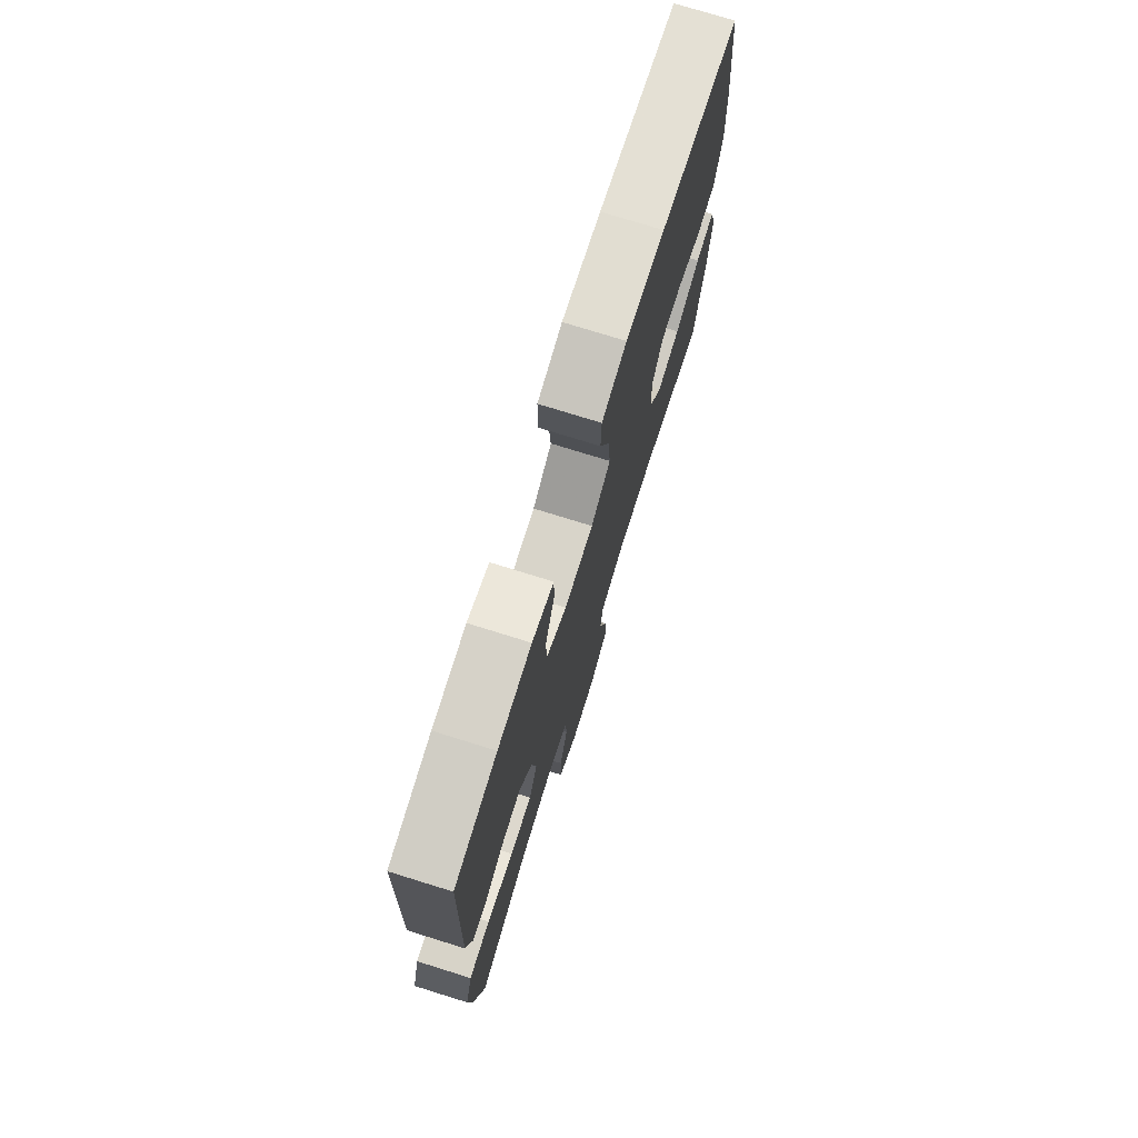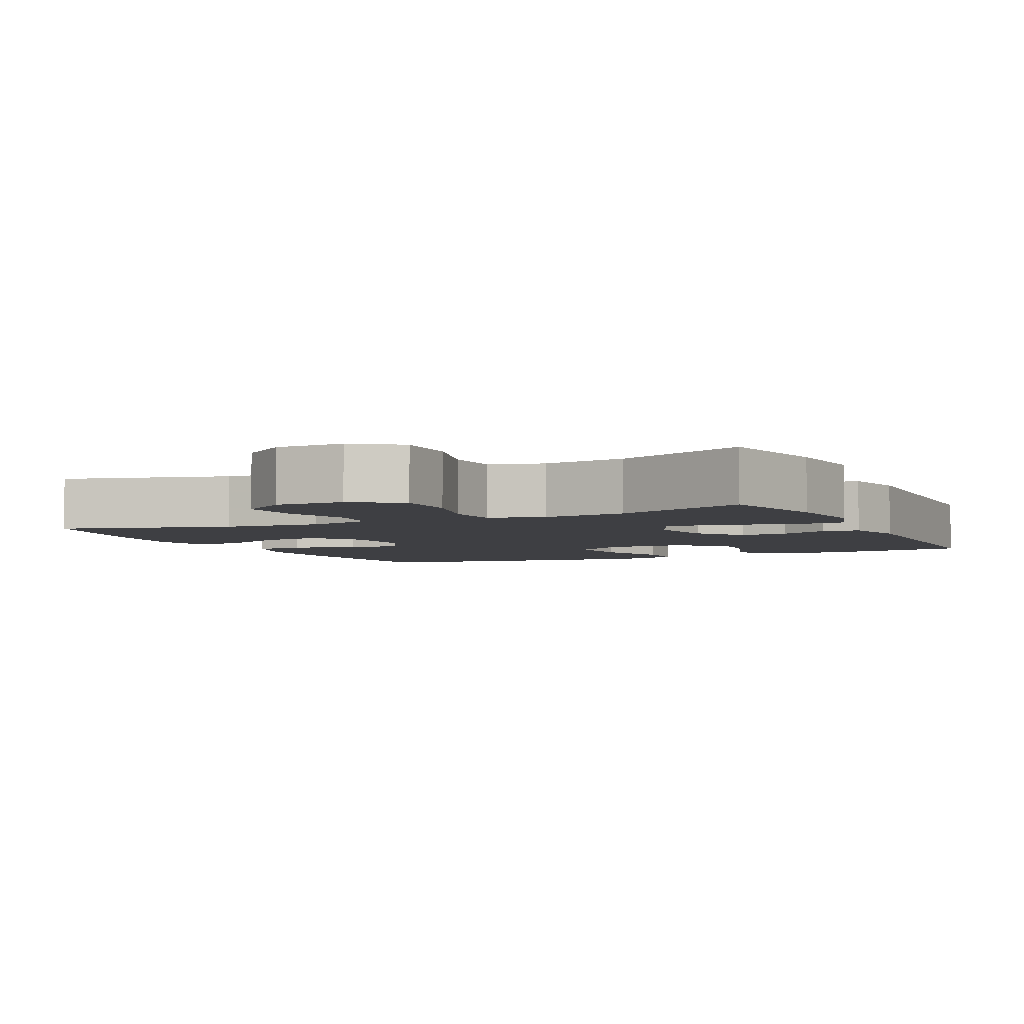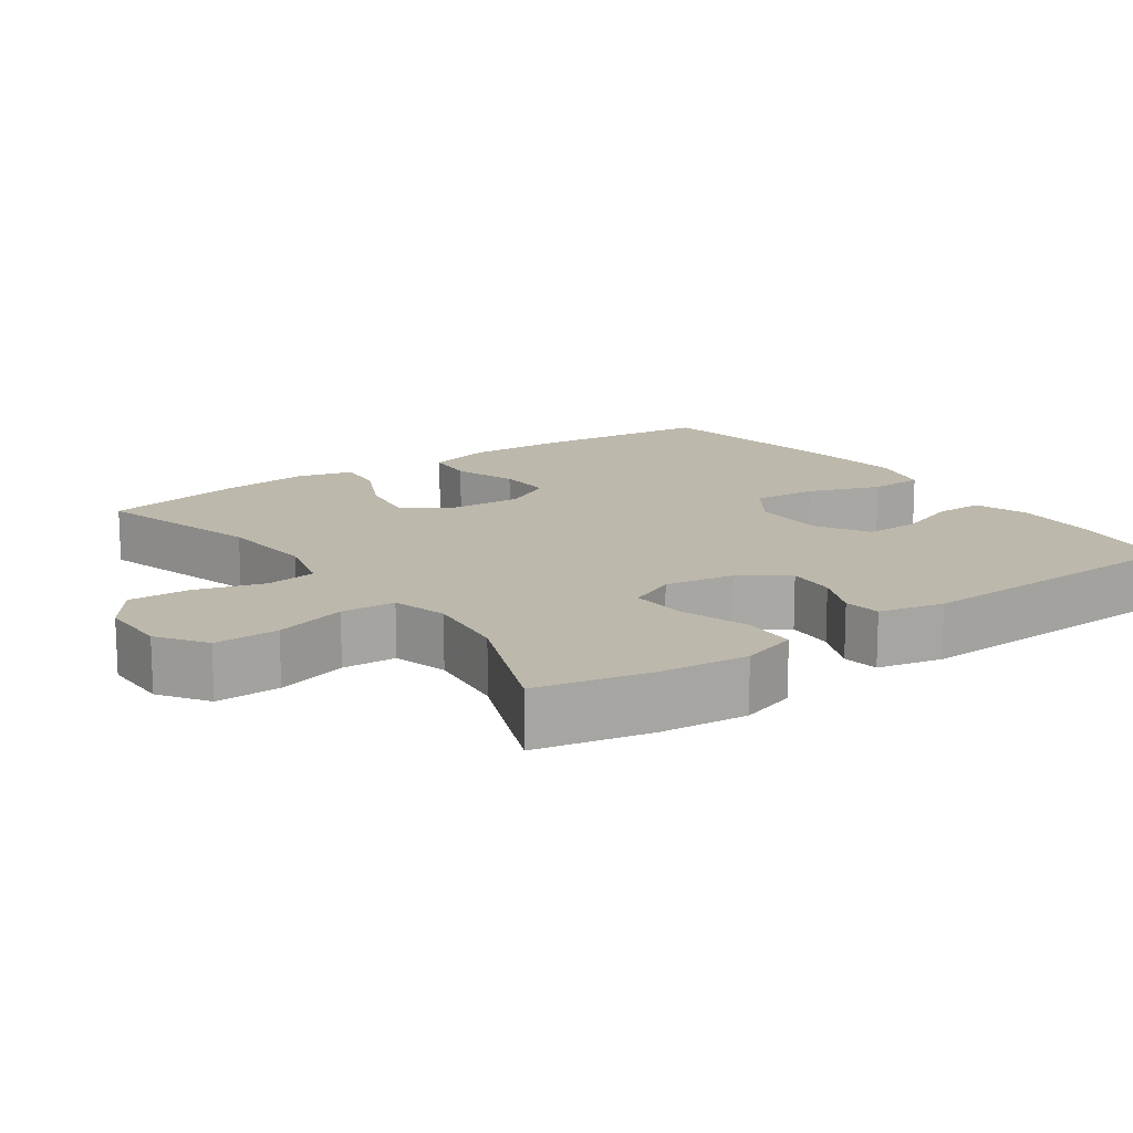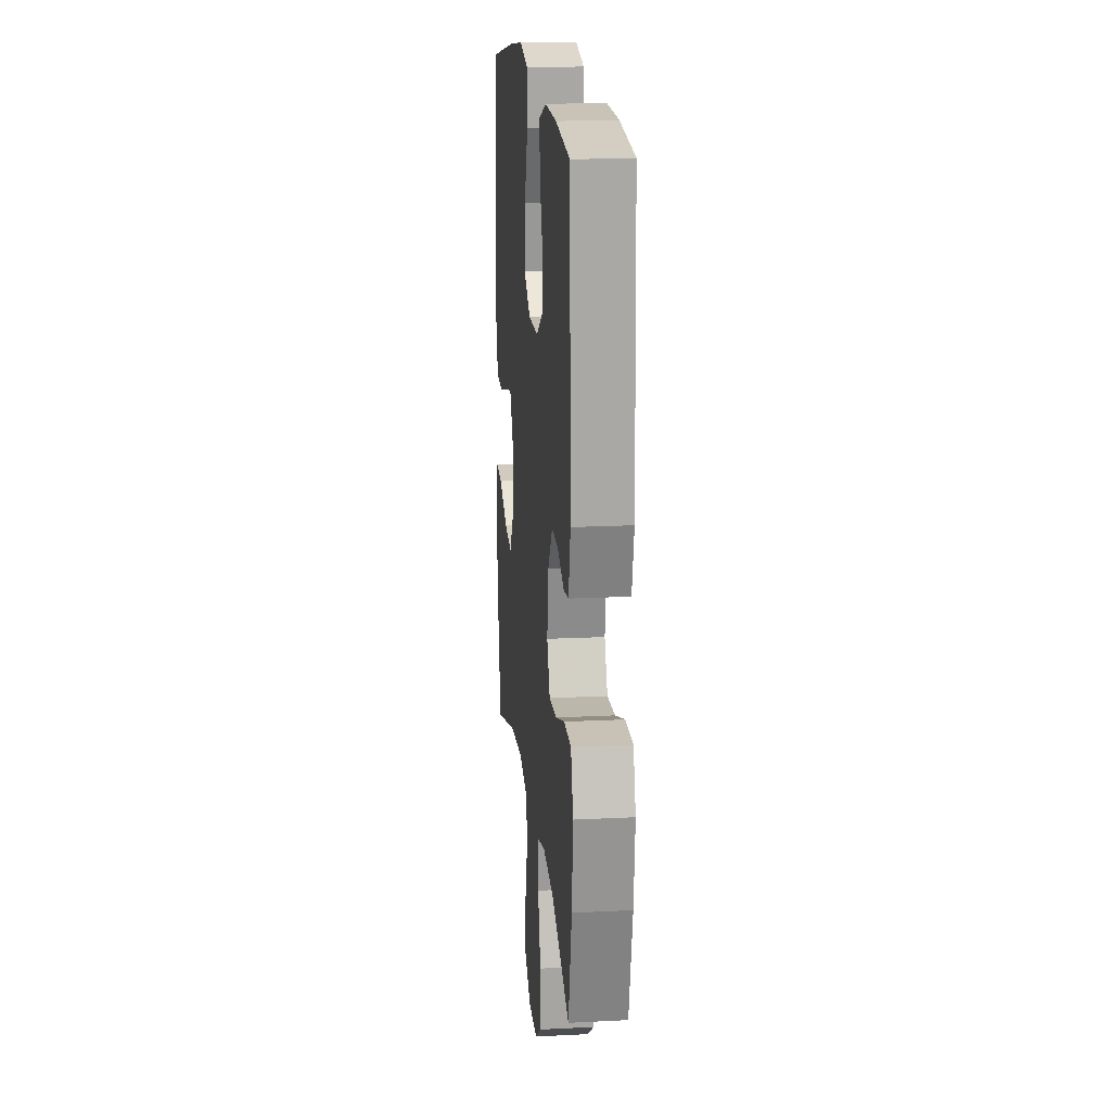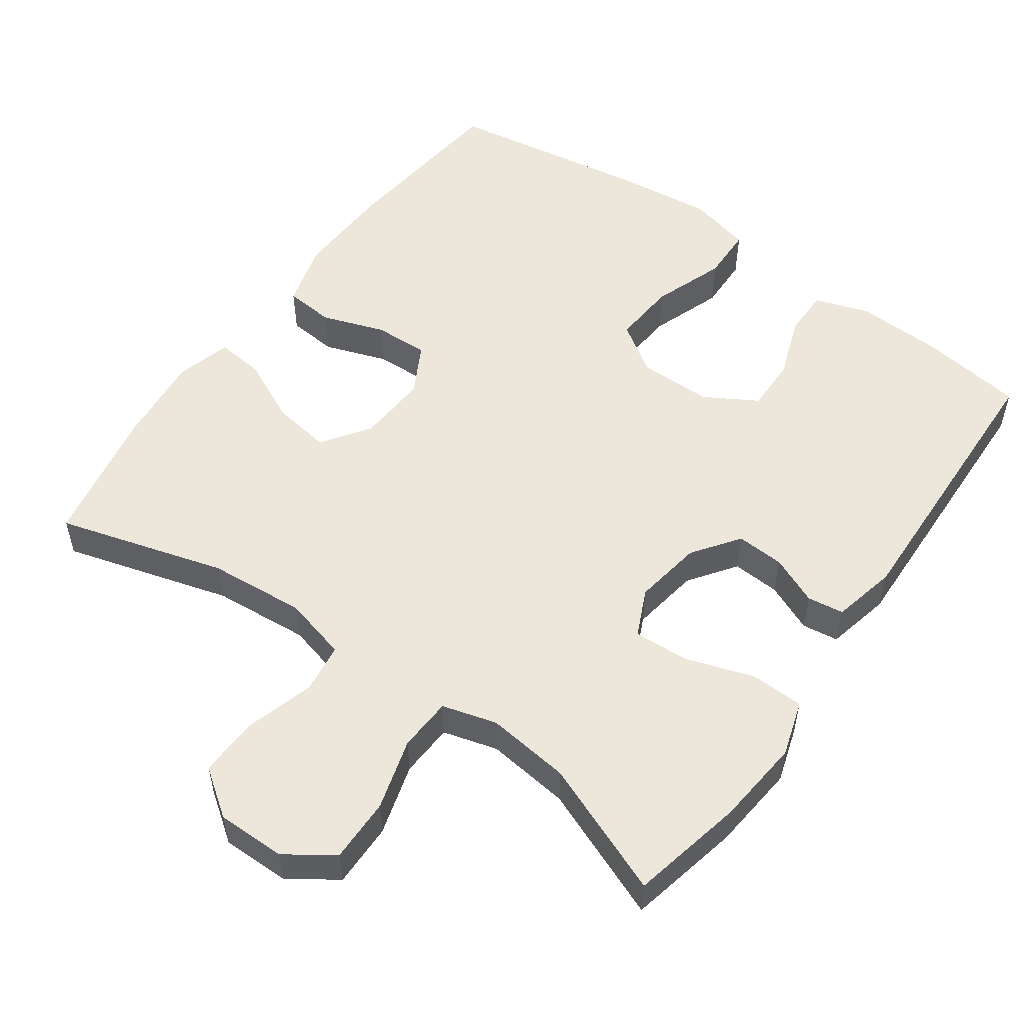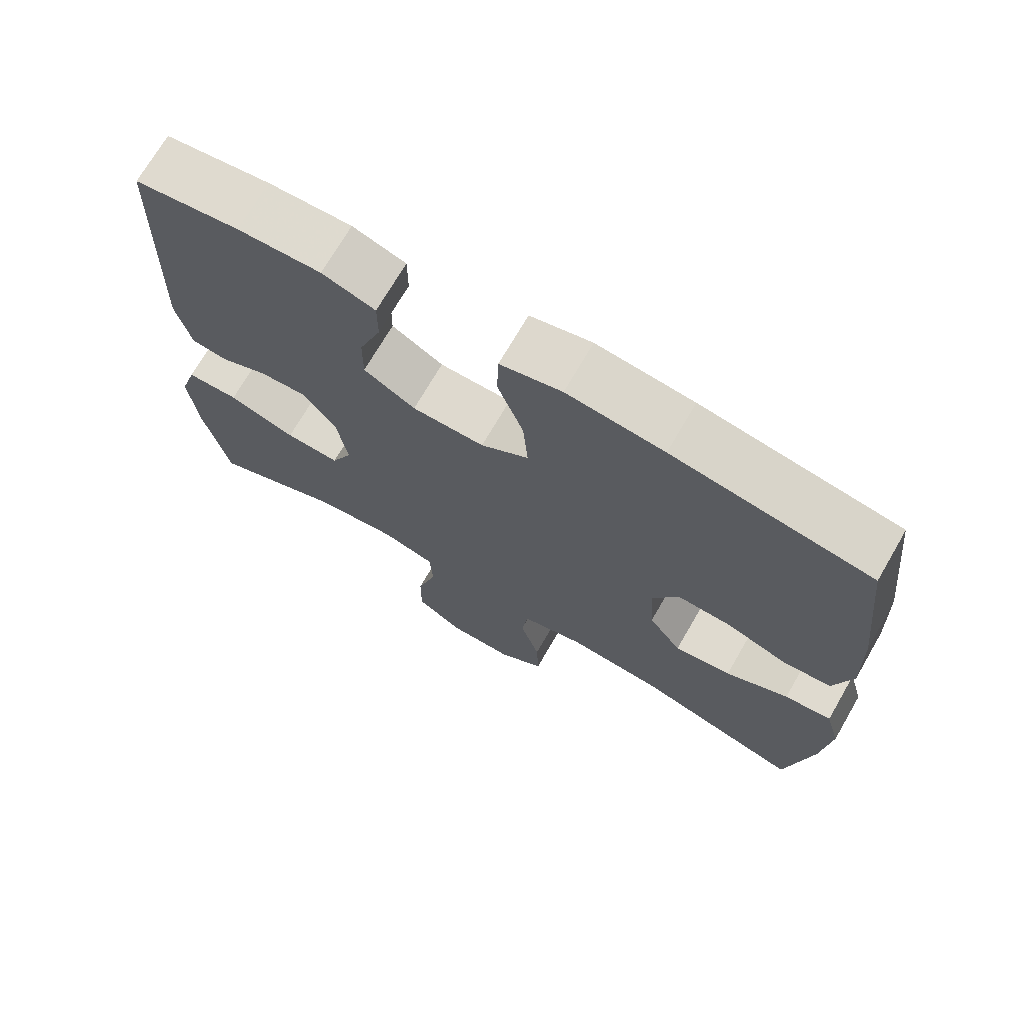
<metadata>
{"format":"obj","ext":"obj","renderer":"f3d","projection":"perspective","resolution":1024,"background":"white","views":[{"elev":75.3,"azim":-72.7,"up":"+Z"},{"elev":-4.3,"azim":-154.4,"up":"+Y"},{"elev":14.8,"azim":-125.3,"up":"+Y"},{"elev":17.4,"azim":-95.7,"up":"+Z"},{"elev":53.7,"azim":-144.6,"up":"+Y"},{"elev":71.4,"azim":30.1,"up":"+Z"}]}
</metadata>
<code>
v 0.5 0.07 0.5
v 0.527 0.07 0.257
v 0.532 0.07 0.122
v 0.507 0.07 0.033
v 0.439 0.07 0.027
v 0.353 0.07 0.057
v 0.278 0.07 0.06
v 0.241 0.07 -0.008
v 0.247 0.07 -0.106
v 0.293 0.07 -0.171
v 0.373 0.07 -0.159
v 0.461 0.07 -0.117
v 0.527 0.07 -0.11
v 0.548 0.07 -0.186
v 0.536 0.07 -0.309
v 0.5 0.07 -0.5
v 0.27 0.07 -0.434
v 0.137 0.07 -0.423
v 0.049 0.07 -0.446
v 0.04 0.07 -0.515
v 0.068 0.07 -0.609
v 0.071 0.07 -0.692
v 0.007 0.07 -0.738
v -0.087 0.07 -0.738
v -0.152 0.07 -0.693
v -0.151 0.07 -0.605
v -0.123 0.07 -0.507
v -0.127 0.07 -0.433
v -0.202 0.07 -0.412
v -0.317 0.07 -0.426
v -0.5 0.07 -0.5
v -0.534 0.07 -0.344
v -0.546 0.07 -0.225
v -0.522 0.07 -0.148
v -0.449 0.07 -0.146
v -0.355 0.07 -0.177
v -0.279 0.07 -0.181
v -0.249 0.07 -0.116
v -0.264 0.07 -0.022
v -0.31 0.07 0.042
v -0.376 0.07 0.038
v -0.443 0.07 0.009
v -0.493 0.07 0.016
v -0.513 0.07 0.104
v -0.5 0.07 0.5
v -0.354 0.07 0.52
v -0.238 0.07 0.524
v -0.164 0.07 0.499
v -0.164 0.07 0.434
v -0.195 0.07 0.349
v -0.196 0.07 0.274
v -0.124 0.07 0.232
v -0.023 0.07 0.232
v 0.044 0.07 0.277
v 0.037 0.07 0.365
v 0.001 0.07 0.464
v 0.003 0.07 0.538
v 0.089 0.07 0.559
v 0.224 0.07 0.544
v 0.5 0 0.5
v 0.527 0 0.257
v 0.532 0 0.122
v 0.507 0 0.033
v 0.439 0 0.027
v 0.353 0 0.057
v 0.278 0 0.06
v 0.241 0 -0.008
v 0.247 0 -0.106
v 0.293 0 -0.171
v 0.373 0 -0.159
v 0.461 0 -0.117
v 0.527 0 -0.11
v 0.548 0 -0.186
v 0.536 0 -0.309
v 0.5 0 -0.5
v 0.27 0 -0.434
v 0.137 0 -0.423
v 0.049 0 -0.446
v 0.04 0 -0.515
v 0.068 0 -0.609
v 0.071 0 -0.692
v 0.007 0 -0.738
v -0.087 0 -0.738
v -0.152 0 -0.693
v -0.151 0 -0.605
v -0.123 0 -0.507
v -0.127 0 -0.433
v -0.202 0 -0.412
v -0.317 0 -0.426
v -0.5 0 -0.5
v -0.534 0 -0.344
v -0.546 0 -0.225
v -0.522 0 -0.148
v -0.449 0 -0.146
v -0.355 0 -0.177
v -0.279 0 -0.181
v -0.249 0 -0.116
v -0.264 0 -0.022
v -0.31 0 0.042
v -0.376 0 0.038
v -0.443 0 0.009
v -0.493 0 0.016
v -0.513 0 0.104
v -0.5 0 0.5
v -0.354 0 0.52
v -0.238 0 0.524
v -0.164 0 0.499
v -0.164 0 0.434
v -0.195 0 0.349
v -0.196 0 0.274
v -0.124 0 0.232
v -0.023 0 0.232
v 0.044 0 0.277
v 0.037 0 0.365
v 0.001 0 0.464
v 0.003 0 0.538
v 0.089 0 0.559
v 0.224 0 0.544
f 55 56 57 58
f 54 55 58 59
f 47 48 49 50
f 47 50 51
f 46 47 51
f 45 46 51
f 44 45 51
f 41 42 43 44
f 40 41 44 51
f 39 40 51 52
f 33 34 35 36
f 33 36 37
f 30 31 32 33
f 29 30 33 37
f 28 29 37 38
f 24 25 26 27
f 24 27 28
f 23 24 28
f 20 21 22 23
f 19 20 23 28
f 18 19 28 38
f 14 15 16 17
f 11 12 13 14
f 10 11 14 17
f 9 10 17 18
f 3 4 5 6
f 3 6 7
f 2 3 7
f 54 59 1 2
f 53 54 2 7
f 52 53 7 8
f 18 38 39 52
f 8 9 18 52
f 117 116 115 114
f 118 117 114 113
f 109 108 107 106
f 110 109 106
f 110 106 105
f 110 105 104
f 110 104 103
f 103 102 101 100
f 110 103 100 99
f 111 110 99 98
f 95 94 93 92
f 96 95 92
f 92 91 90 89
f 96 92 89 88
f 97 96 88 87
f 86 85 84 83
f 87 86 83
f 87 83 82
f 82 81 80 79
f 87 82 79 78
f 97 87 78 77
f 76 75 74 73
f 73 72 71 70
f 76 73 70 69
f 77 76 69 68
f 65 64 63 62
f 66 65 62
f 66 62 61
f 61 60 118 113
f 66 61 113 112
f 67 66 112 111
f 111 98 97 77
f 111 77 68 67
f 1 60 61 2
f 2 61 62 3
f 3 62 63 4
f 4 63 64 5
f 5 64 65 6
f 6 65 66 7
f 7 66 67 8
f 8 67 68 9
f 9 68 69 10
f 10 69 70 11
f 11 70 71 12
f 12 71 72 13
f 13 72 73 14
f 14 73 74 15
f 15 74 75 16
f 16 75 76 17
f 17 76 77 18
f 18 77 78 19
f 19 78 79 20
f 20 79 80 21
f 21 80 81 22
f 22 81 82 23
f 23 82 83 24
f 24 83 84 25
f 25 84 85 26
f 26 85 86 27
f 27 86 87 28
f 28 87 88 29
f 29 88 89 30
f 30 89 90 31
f 31 90 91 32
f 32 91 92 33
f 33 92 93 34
f 34 93 94 35
f 35 94 95 36
f 36 95 96 37
f 37 96 97 38
f 38 97 98 39
f 39 98 99 40
f 40 99 100 41
f 41 100 101 42
f 42 101 102 43
f 43 102 103 44
f 44 103 104 45
f 45 104 105 46
f 46 105 106 47
f 47 106 107 48
f 48 107 108 49
f 49 108 109 50
f 50 109 110 51
f 51 110 111 52
f 52 111 112 53
f 53 112 113 54
f 54 113 114 55
f 55 114 115 56
f 56 115 116 57
f 57 116 117 58
f 58 117 118 59
f 59 118 60 1

</code>
